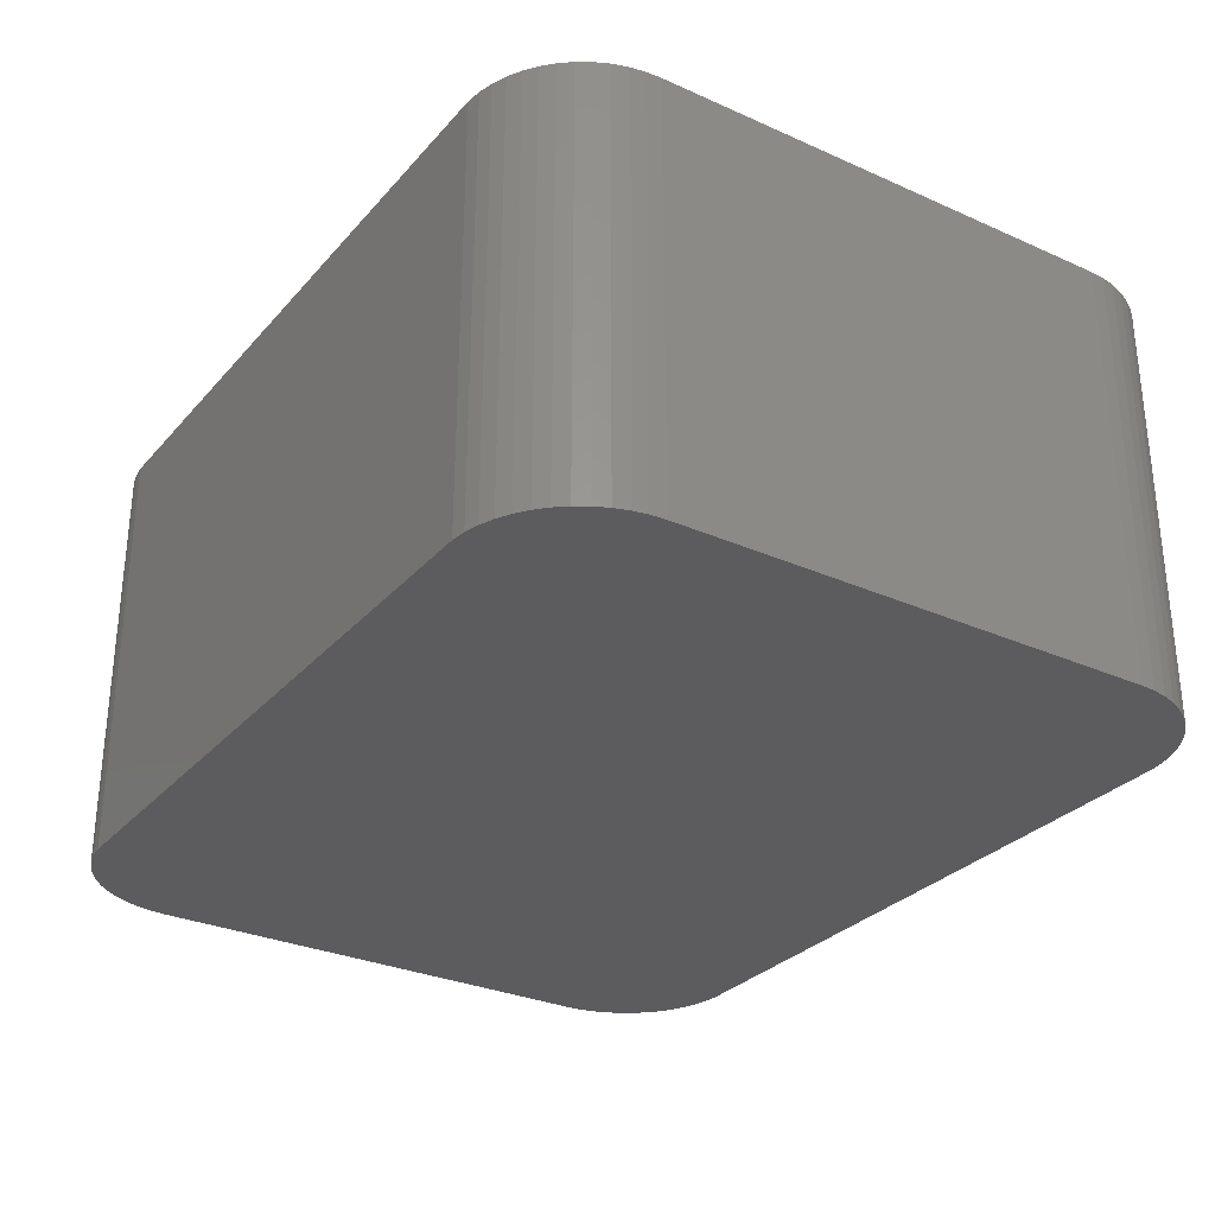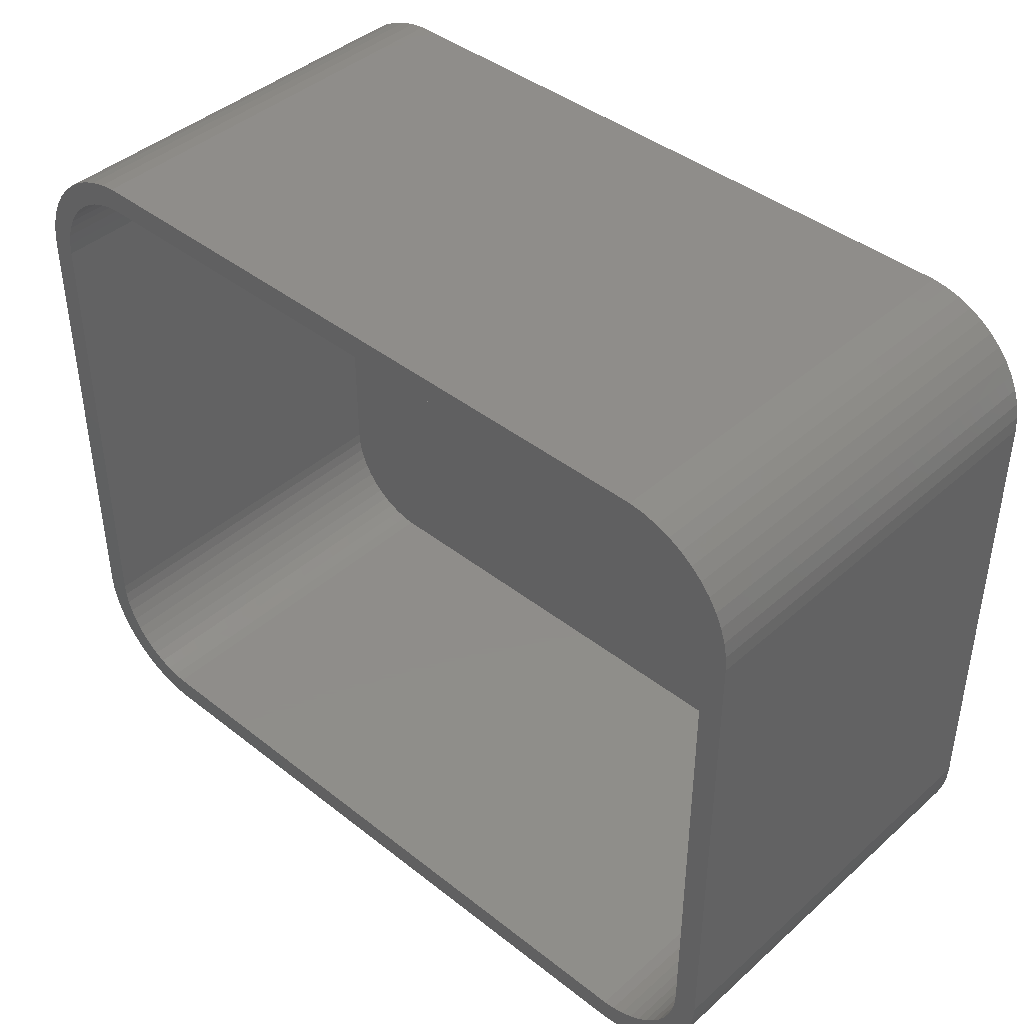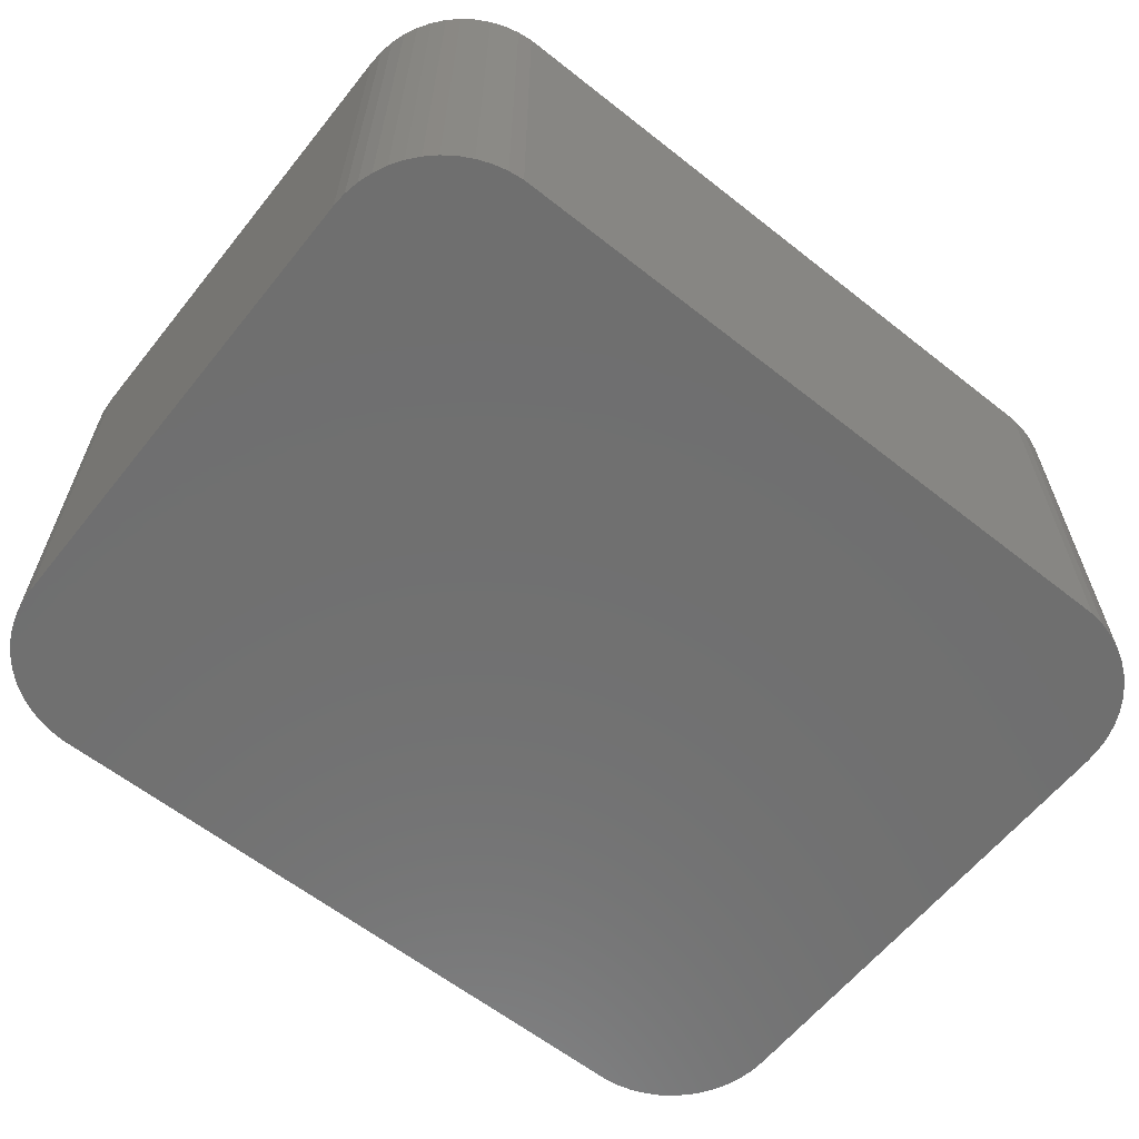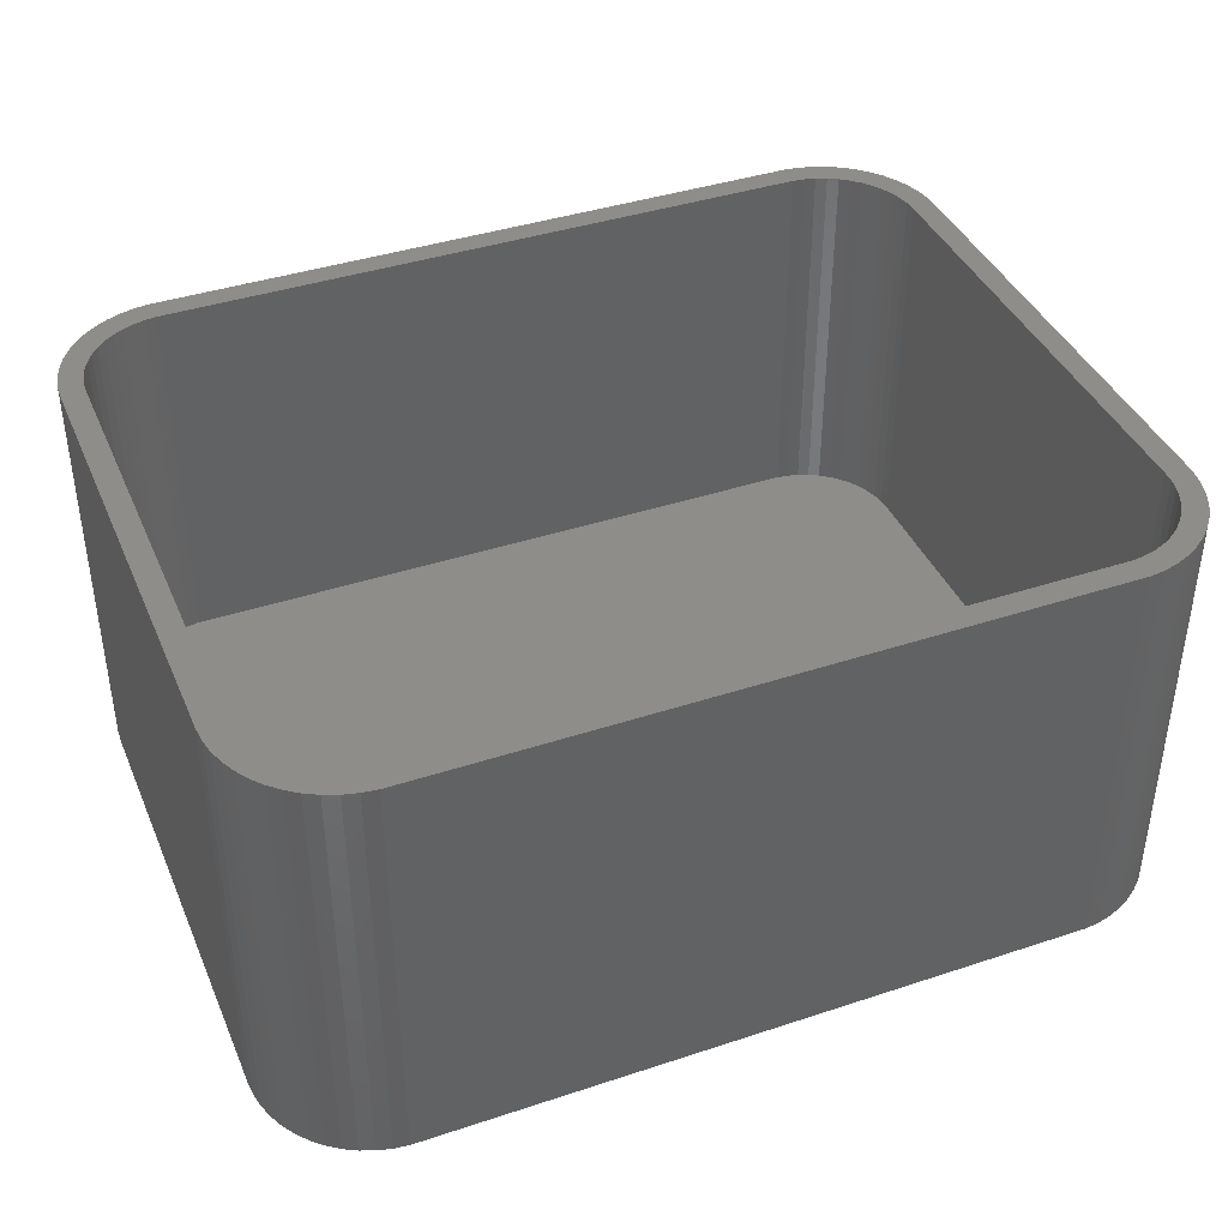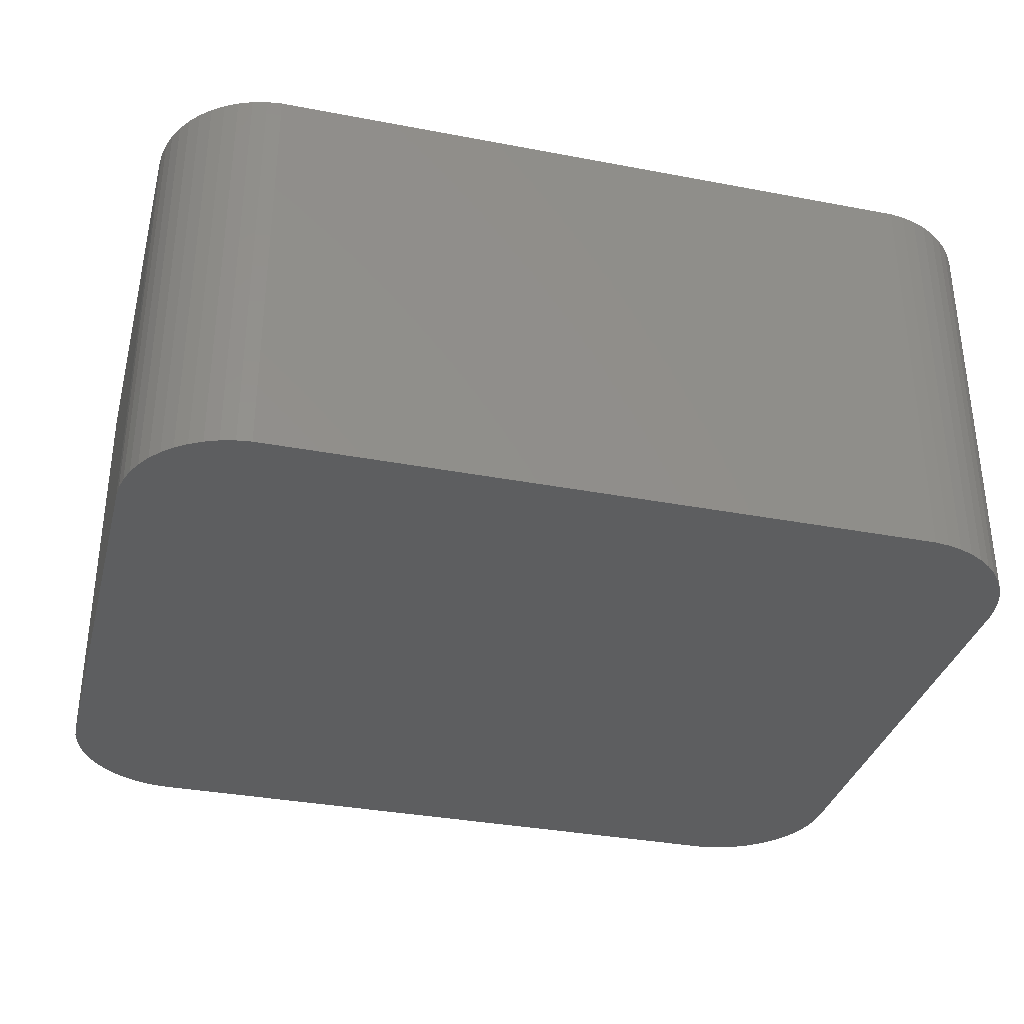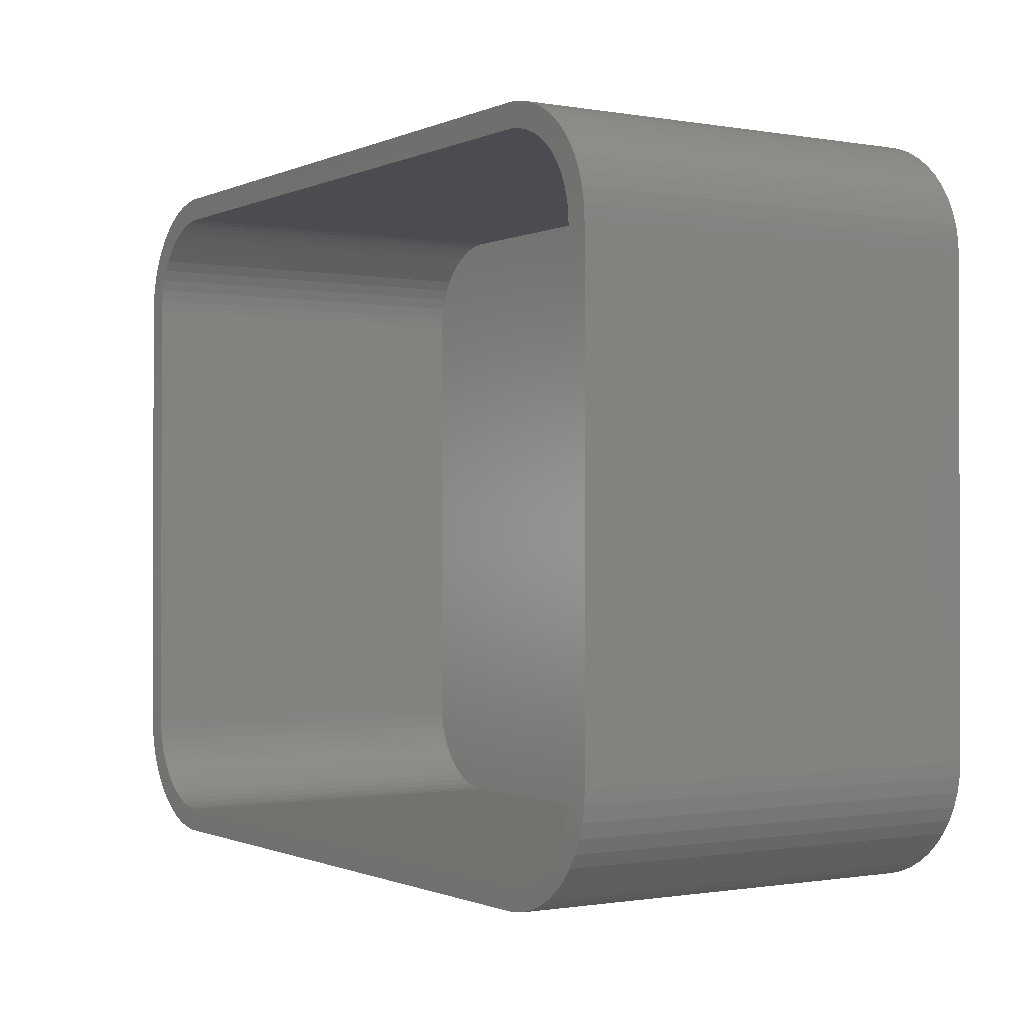
<metadata>
{"format":"stl","ext":"stl","renderer":"f3d","projection":"perspective","resolution":1024,"background":"white","views":[{"elev":-29.8,"azim":56.9,"up":"+Z"},{"elev":42.0,"azim":43.3,"up":"+Y"},{"elev":-61.6,"azim":141.3,"up":"+Z"},{"elev":40.3,"azim":-22.1,"up":"+Z"},{"elev":-34.2,"azim":165.6,"up":"+Z"},{"elev":-0.8,"azim":57.3,"up":"+Y"}]}
</metadata>
<code>
# stl→obj: 208 verts, 412 faces
v -18.75 -10 0
v -18.75 10 18
v -18.75 10 0
v -18.75 -10 18
v 17.8 12.94 18
v 17.39 13.42 0
v 17.39 13.42 18
v 17.8 12.94 0
v 17.75 10 18
v 18.75 10 18
v 18.71 10.63 18
v 18.75 -10 18
v 17.72 10.5 18
v 18.59 11.24 18
v 17.75 -10 18
v 17.62 10.99 18
v 18.4 11.84 18
v 18.71 -10.63 18
v 17.47 11.47 18
v 18.13 12.41 18
v 17.72 -10.5 18
v 17.26 11.93 18
v 18.59 -11.24 18
v 17.62 -10.99 18
v 16.99 12.35 18
v 16.67 12.74 18
v 16.94 13.85 18
v 16.3 13.08 18
v 16.43 14.22 18
v 15.89 13.38 18
v 15.88 14.52 18
v 15.45 13.62 18
v 15.3 14.76 18
v 14.99 13.8 18
v 14.69 14.91 18
v 14.5 13.93 18
v 14.06 14.99 18
v 14 13.99 18
v -14 13.99 18
v -14.06 14.99 18
v -14.5 13.93 18
v -14.69 14.91 18
v -14.99 13.8 18
v -15.3 14.76 18
v -15.45 13.62 18
v -15.88 14.52 18
v -15.89 13.38 18
v -16.43 14.22 18
v -16.3 13.08 18
v -16.94 13.85 18
v -16.67 12.74 18
v -17.39 13.42 18
v -16.99 12.35 18
v -17.8 12.94 18
v -17.26 11.93 18
v -18.13 12.41 18
v -17.47 11.47 18
v -18.59 11.24 18
v -17.62 10.99 18
v -18.4 11.84 18
v 18.4 -11.84 18
v 17.47 -11.47 18
v 18.13 -12.41 18
v 17.26 -11.93 18
v 17.8 -12.94 18
v 16.99 -12.35 18
v 17.39 -13.42 18
v 16.67 -12.74 18
v 16.94 -13.85 18
v 16.3 -13.08 18
v 16.43 -14.22 18
v 15.89 -13.38 18
v 15.88 -14.52 18
v 15.45 -13.62 18
v 15.3 -14.76 18
v 14.99 -13.8 18
v 14.69 -14.91 18
v 14.5 -13.93 18
v 14.06 -14.99 18
v 14 -13.99 18
v -14 -13.99 18
v -14.06 -14.99 18
v -14.5 -13.93 18
v -14.69 -14.91 18
v -14.99 -13.8 18
v -15.3 -14.76 18
v -15.45 -13.62 18
v -15.88 -14.52 18
v -15.89 -13.38 18
v -16.43 -14.22 18
v -16.3 -13.08 18
v -16.94 -13.85 18
v -16.67 -12.74 18
v -17.39 -13.42 18
v -16.99 -12.35 18
v -17.8 -12.94 18
v -17.26 -11.93 18
v -18.13 -12.41 18
v -17.47 -11.47 18
v -18.4 -11.84 18
v -17.62 -10.99 18
v -18.59 -11.24 18
v -17.72 -10.5 18
v -18.71 -10.63 18
v -17.75 -10 18
v -17.75 10 18
v -17.72 10.5 18
v -18.71 10.63 18
v -18.4 11.84 0
v -18.13 12.41 0
v 14.69 14.91 0
v 14.06 14.99 0
v -14.69 14.91 0
v -15.3 14.76 0
v 16.94 -13.85 0
v 17.39 -13.42 0
v 18.75 10 0
v 18.75 -10 0
v -16.43 14.22 0
v -16.94 13.85 0
v -17.8 12.94 0
v -17.39 13.42 0
v -14.06 14.99 0
v -14.06 -14.99 0
v 14.06 -14.99 0
v -18.71 10.63 0
v -18.59 11.24 0
v 16.43 14.22 0
v 15.88 14.52 0
v -17.39 -13.42 0
v -17.8 -12.94 0
v -18.71 -10.63 0
v -15.88 -14.52 0
v -15.3 -14.76 0
v -14.69 -14.91 0
v 18.59 -11.24 0
v 18.4 -11.84 0
v 17.8 -12.94 0
v -15.88 14.52 0
v 18.4 11.84 0
v 18.59 11.24 0
v 18.71 10.63 0
v 15.3 14.76 0
v 16.94 13.85 0
v -16.94 -13.85 0
v 18.71 -10.63 0
v 18.13 -12.41 0
v 18.13 12.41 0
v 16.43 -14.22 0
v 15.88 -14.52 0
v 15.3 -14.76 0
v 14.69 -14.91 0
v -16.43 -14.22 0
v -18.13 -12.41 0
v -18.4 -11.84 0
v -18.59 -11.24 0
v -17.75 10 2
v -17.75 -10 2
v -17.72 -10.5 2
v -17.72 10.5 2
v 17.72 -10.5 2
v 17.75 -10 2
v -15.89 13.38 2
v -15.45 13.62 2
v -14 13.99 2
v 14 13.99 2
v -14.99 13.8 2
v 14 -13.99 2
v -14 -13.99 2
v 17.75 10 2
v -16.3 13.08 2
v 17.72 10.5 2
v -14.5 -13.93 2
v 16.67 -12.74 2
v 16.99 -12.35 2
v -17.62 10.99 2
v -17.47 11.47 2
v -17.26 11.93 2
v -16.67 12.74 2
v -16.99 12.35 2
v 16.99 12.35 2
v 16.67 12.74 2
v -16.99 -12.35 2
v -16.67 -12.74 2
v 17.47 -11.47 2
v 17.62 -10.99 2
v 17.62 10.99 2
v 17.47 11.47 2
v 15.45 13.62 2
v 15.89 13.38 2
v 14.99 13.8 2
v 16.3 13.08 2
v -14.5 13.93 2
v 17.26 11.93 2
v 17.26 -11.93 2
v 16.3 -13.08 2
v 15.89 -13.38 2
v 14.5 13.93 2
v 15.45 -13.62 2
v 14.99 -13.8 2
v 14.5 -13.93 2
v -14.99 -13.8 2
v -15.45 -13.62 2
v -15.89 -13.38 2
v -16.3 -13.08 2
v -17.26 -11.93 2
v -17.47 -11.47 2
v -17.62 -10.99 2
f 1 2 3
f 2 1 4
f 5 6 7
f 6 5 8
f 9 10 11
f 10 9 12
f 13 11 14
f 15 12 9
f 16 14 17
f 12 15 18
f 19 17 20
f 21 18 15
f 22 20 5
f 18 21 23
f 24 23 21
f 11 13 9
f 14 16 13
f 17 19 16
f 25 5 7
f 20 22 19
f 5 25 22
f 26 7 27
f 7 26 25
f 28 27 29
f 27 28 26
f 29 30 28
f 31 30 29
f 31 32 30
f 33 32 31
f 33 34 32
f 35 34 33
f 35 36 34
f 37 36 35
f 37 38 36
f 37 39 38
f 40 39 37
f 40 41 39
f 42 41 40
f 42 43 41
f 44 43 42
f 44 45 43
f 46 45 44
f 46 47 45
f 48 47 46
f 47 48 49
f 50 49 48
f 49 50 51
f 52 51 50
f 51 52 53
f 54 53 52
f 53 54 55
f 56 55 54
f 55 56 57
f 58 59 60
f 57 60 59
f 60 57 56
f 23 24 61
f 62 61 24
f 61 62 63
f 64 63 62
f 63 64 65
f 66 65 64
f 65 66 67
f 68 67 66
f 67 68 69
f 70 69 68
f 69 70 71
f 72 71 70
f 72 73 71
f 74 73 72
f 74 75 73
f 76 75 74
f 76 77 75
f 78 77 76
f 78 79 77
f 80 79 78
f 81 79 80
f 81 82 79
f 83 82 81
f 83 84 82
f 85 84 83
f 85 86 84
f 87 86 85
f 87 88 86
f 89 88 87
f 90 89 91
f 89 90 88
f 92 91 93
f 91 92 90
f 94 93 95
f 96 95 97
f 93 94 92
f 98 97 99
f 100 99 101
f 102 101 103
f 95 96 94
f 104 103 105
f 106 2 105
f 59 58 107
f 4 105 2
f 108 107 58
f 104 105 4
f 107 108 106
f 97 98 96
f 106 108 2
f 99 100 98
f 101 102 100
f 103 104 102
f 109 56 110
f 56 109 60
f 111 37 35
f 37 111 112
f 113 44 42
f 44 113 114
f 115 67 69
f 67 115 116
f 12 117 10
f 117 12 118
f 119 50 48
f 50 119 120
f 121 52 122
f 52 121 54
f 123 42 40
f 42 123 113
f 112 40 37
f 40 112 123
f 124 79 82
f 79 124 125
f 3 108 126
f 108 3 2
f 126 58 127
f 58 126 108
f 127 60 109
f 60 127 58
f 110 54 121
f 54 110 56
f 128 31 29
f 31 128 129
f 130 96 131
f 96 130 94
f 132 4 1
f 4 132 104
f 133 86 88
f 86 133 134
f 134 84 86
f 84 134 135
f 61 136 23
f 136 61 137
f 67 138 65
f 138 67 116
f 120 52 50
f 52 120 122
f 139 48 46
f 48 139 119
f 114 46 44
f 46 114 139
f 14 140 17
f 140 14 141
f 11 141 14
f 141 11 142
f 129 33 31
f 33 129 143
f 6 27 7
f 27 6 144
f 130 92 94
f 92 130 145
f 125 118 146
f 118 125 117
f 125 146 136
f 112 117 125
f 125 136 137
f 117 112 142
f 125 137 147
f 142 112 141
f 125 147 138
f 141 112 140
f 125 138 116
f 140 112 148
f 125 116 115
f 148 112 8
f 125 115 149
f 8 112 6
f 125 149 150
f 6 112 144
f 125 150 151
f 144 112 128
f 125 151 152
f 128 112 129
f 129 112 143
f 143 112 111
f 124 112 125
f 124 123 112
f 1 124 135
f 124 1 123
f 1 135 134
f 3 123 1
f 1 134 133
f 123 3 113
f 1 133 153
f 113 3 114
f 1 153 145
f 114 3 139
f 1 145 130
f 139 3 119
f 1 130 131
f 119 3 120
f 1 131 154
f 120 3 122
f 1 154 155
f 122 3 121
f 1 155 156
f 121 3 110
f 1 156 132
f 110 3 109
f 109 3 127
f 127 3 126
f 135 82 84
f 82 135 124
f 18 118 12
f 118 18 146
f 23 146 18
f 146 23 136
f 65 147 63
f 147 65 138
f 17 148 20
f 148 17 140
f 20 8 5
f 8 20 148
f 10 142 11
f 142 10 117
f 143 35 33
f 35 143 111
f 144 29 27
f 29 144 128
f 145 90 92
f 90 145 153
f 153 88 90
f 88 153 133
f 154 100 155
f 100 154 98
f 155 102 156
f 102 155 100
f 125 77 79
f 77 125 152
f 63 137 61
f 137 63 147
f 131 98 154
f 98 131 96
f 156 104 132
f 104 156 102
f 151 73 75
f 73 151 150
f 152 75 77
f 75 152 151
f 149 69 71
f 69 149 115
f 150 71 73
f 71 150 149
f 105 157 106
f 157 105 158
f 103 158 105
f 158 103 159
f 106 160 107
f 160 106 157
f 161 15 162
f 15 161 21
f 163 45 47
f 45 163 164
f 165 38 39
f 38 165 166
f 164 43 45
f 43 164 167
f 168 81 80
f 81 168 169
f 162 9 170
f 9 162 15
f 171 47 49
f 47 171 163
f 170 13 172
f 13 170 9
f 169 83 81
f 83 169 173
f 174 66 175
f 66 174 68
f 107 176 59
f 176 107 160
f 59 177 57
f 177 59 176
f 57 178 55
f 178 57 177
f 53 179 51
f 179 53 180
f 179 49 51
f 49 179 171
f 181 26 182
f 26 181 25
f 93 183 95
f 183 93 184
f 185 24 186
f 24 185 62
f 55 180 53
f 180 55 178
f 187 19 188
f 19 187 16
f 189 30 32
f 30 189 190
f 191 32 34
f 32 191 189
f 190 28 30
f 28 190 192
f 167 41 43
f 41 167 193
f 193 39 41
f 39 193 165
f 166 170 172
f 170 166 162
f 166 172 187
f 168 162 166
f 166 187 188
f 162 168 161
f 166 188 194
f 161 168 186
f 166 194 181
f 186 168 185
f 166 181 182
f 185 168 195
f 166 182 192
f 195 168 175
f 166 192 190
f 175 168 174
f 166 190 189
f 174 168 196
f 166 189 191
f 196 168 197
f 166 191 198
f 197 168 199
f 199 168 200
f 200 168 201
f 165 168 166
f 165 169 168
f 157 165 193
f 165 157 169
f 157 193 167
f 158 169 157
f 157 167 164
f 169 158 173
f 157 164 163
f 173 158 202
f 157 163 171
f 202 158 203
f 157 171 179
f 203 158 204
f 157 179 180
f 204 158 205
f 157 180 178
f 205 158 184
f 157 178 177
f 184 158 183
f 157 177 176
f 183 158 206
f 157 176 160
f 206 158 207
f 207 158 208
f 208 158 159
f 99 208 101
f 208 99 207
f 97 207 99
f 207 97 206
f 95 206 97
f 206 95 183
f 173 85 83
f 85 173 202
f 205 93 91
f 93 205 184
f 196 72 70
f 72 196 197
f 186 21 161
f 21 186 24
f 175 64 195
f 64 175 66
f 172 16 187
f 16 172 13
f 188 22 194
f 22 188 19
f 194 25 181
f 25 194 22
f 192 26 28
f 26 192 182
f 198 34 36
f 34 198 191
f 166 36 38
f 36 166 198
f 101 159 103
f 159 101 208
f 174 70 68
f 70 174 196
f 201 80 78
f 80 201 168
f 195 62 185
f 62 195 64
f 204 91 89
f 91 204 205
f 200 78 76
f 78 200 201
f 202 87 85
f 87 202 203
f 203 89 87
f 89 203 204
f 197 74 72
f 74 197 199
f 199 76 74
f 76 199 200

</code>
